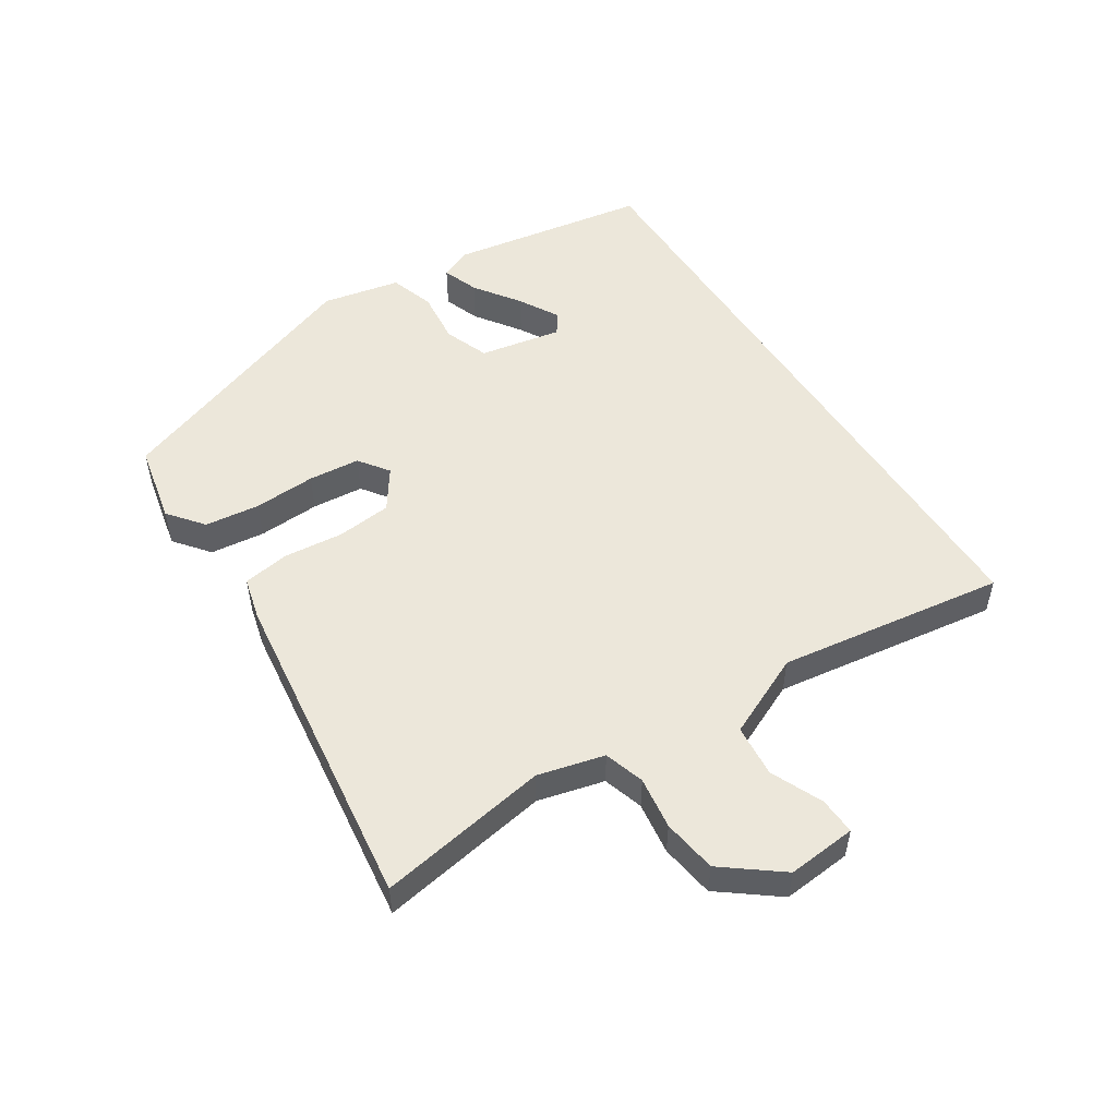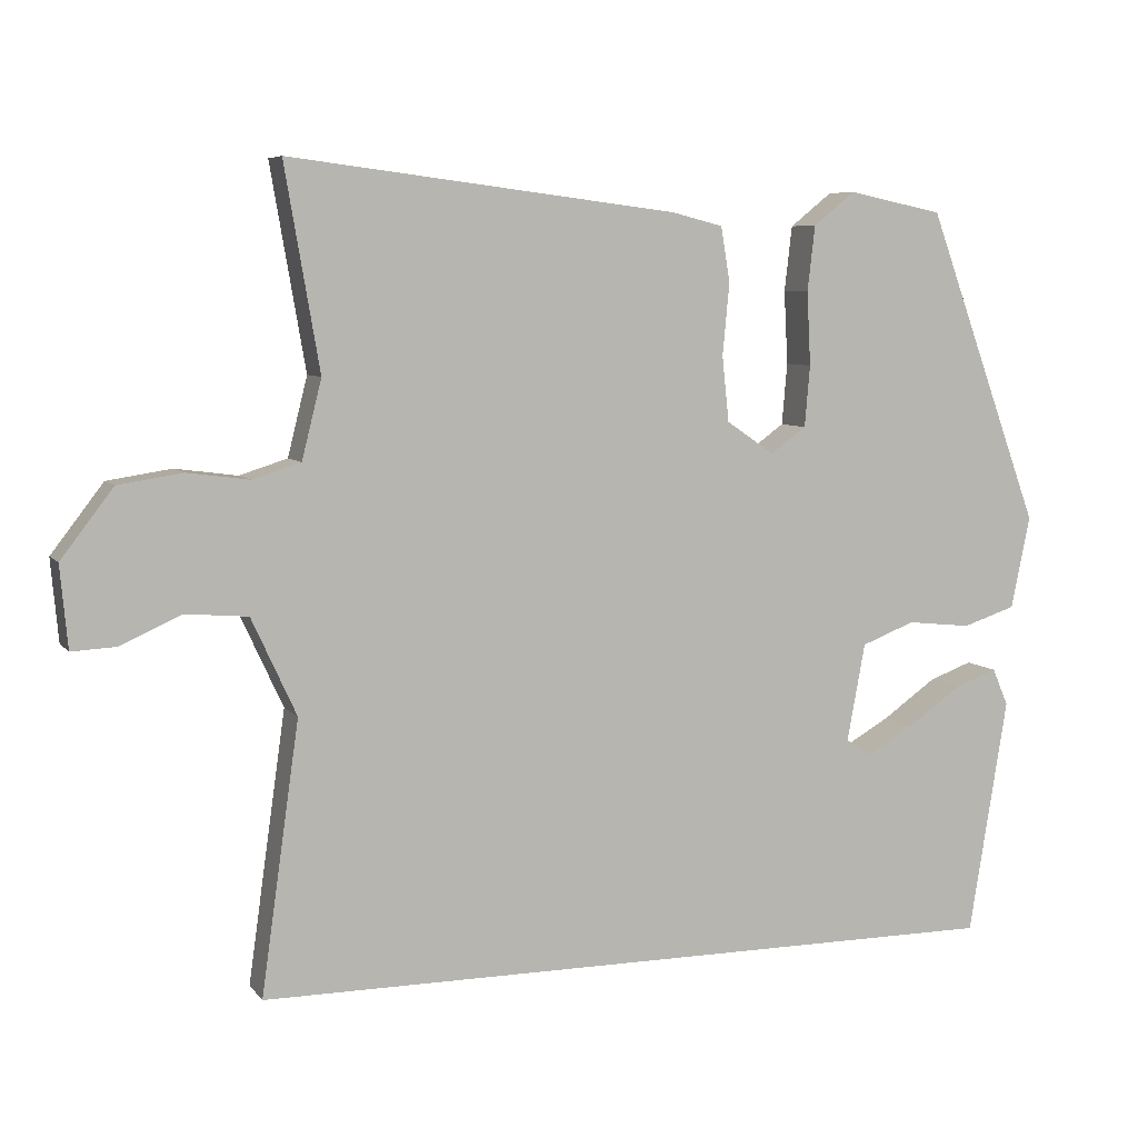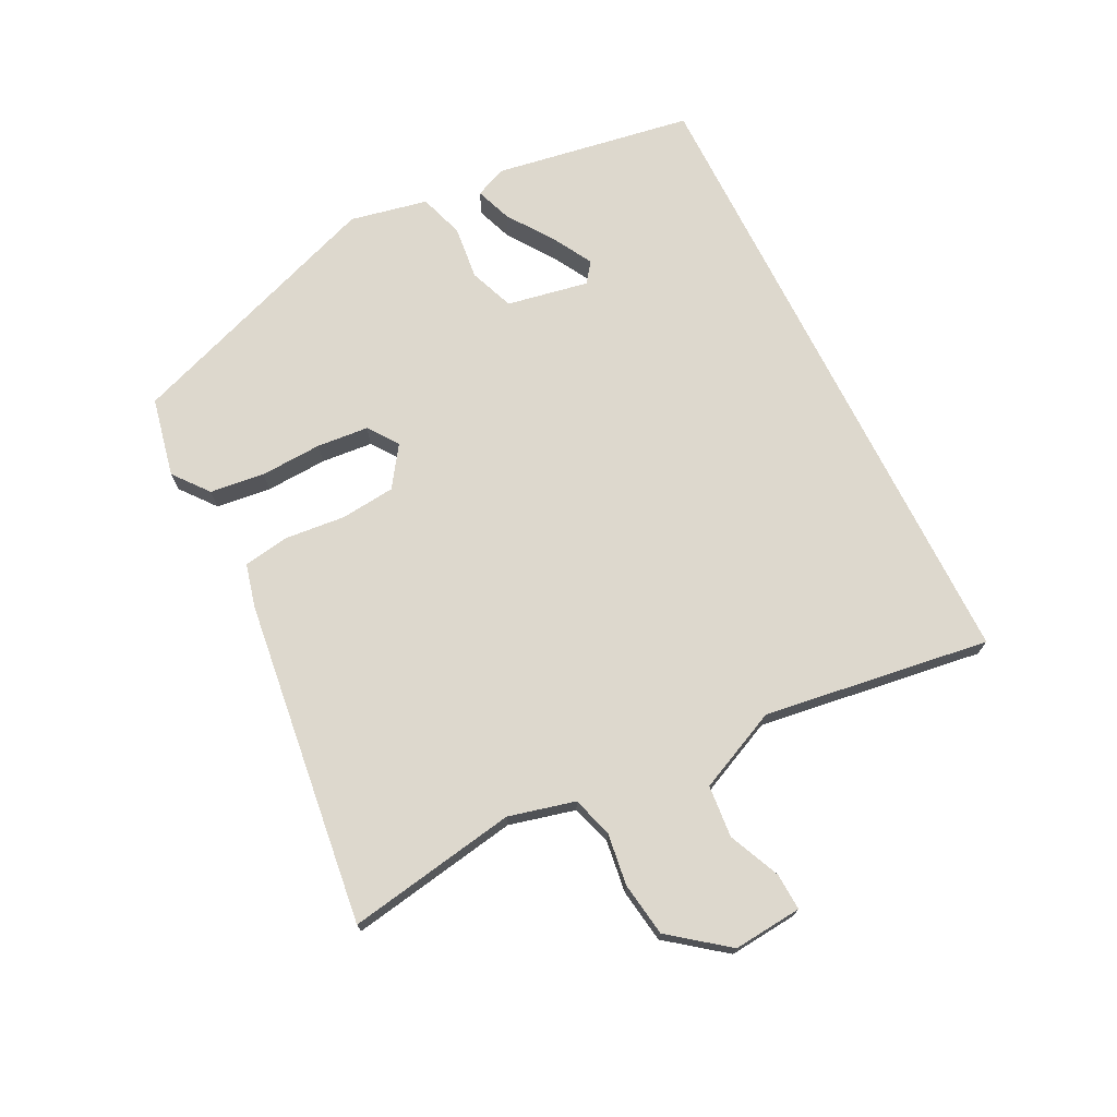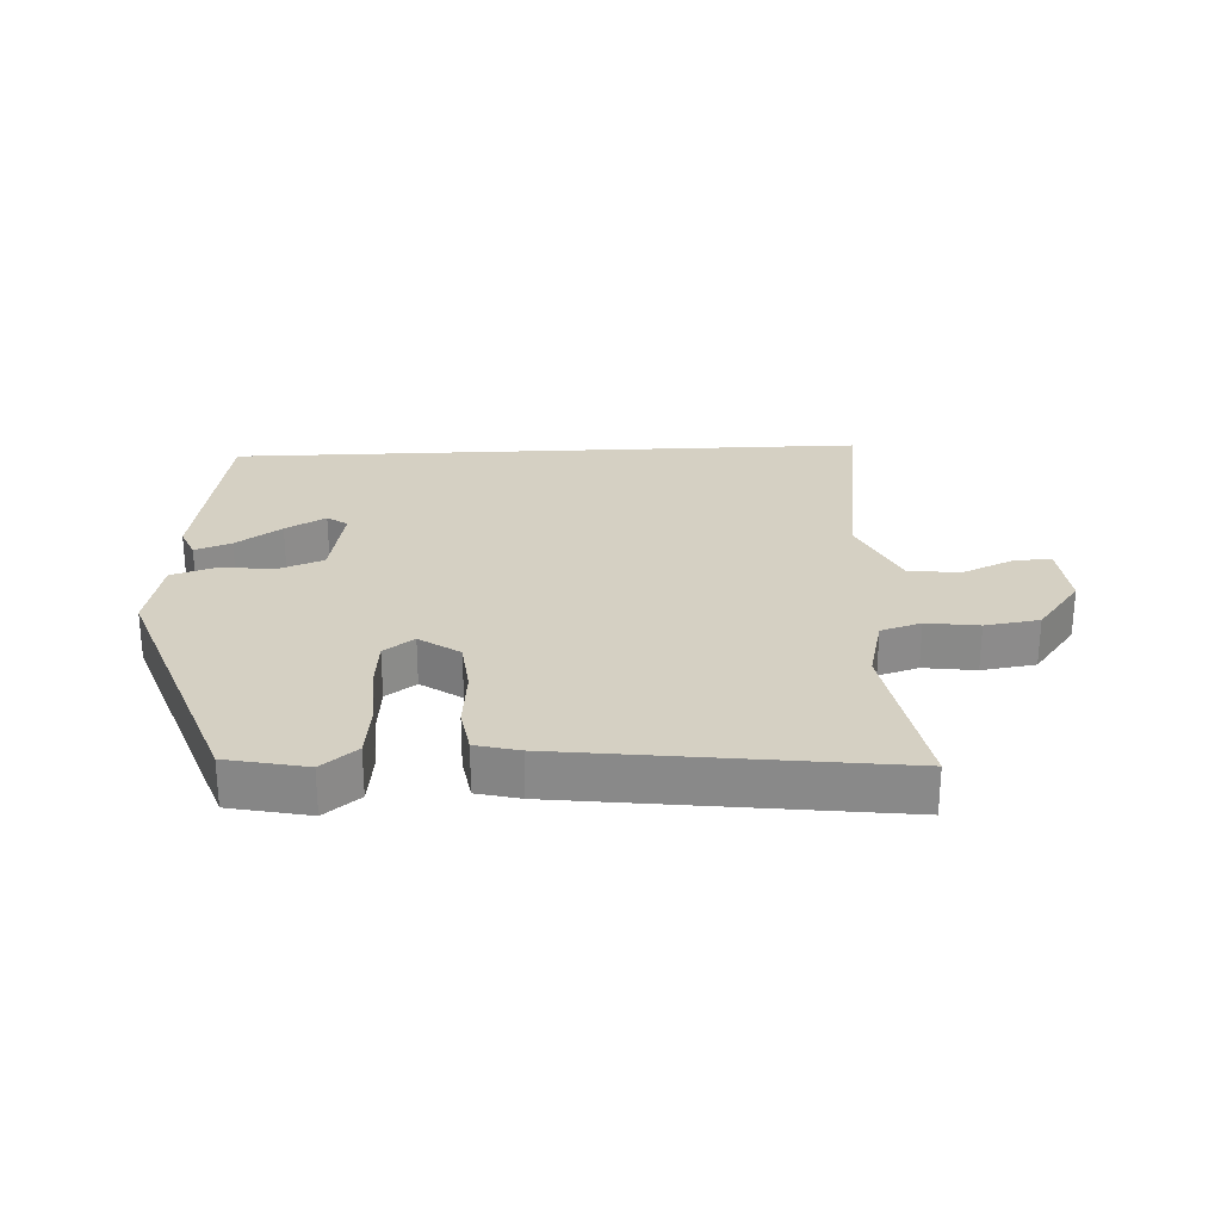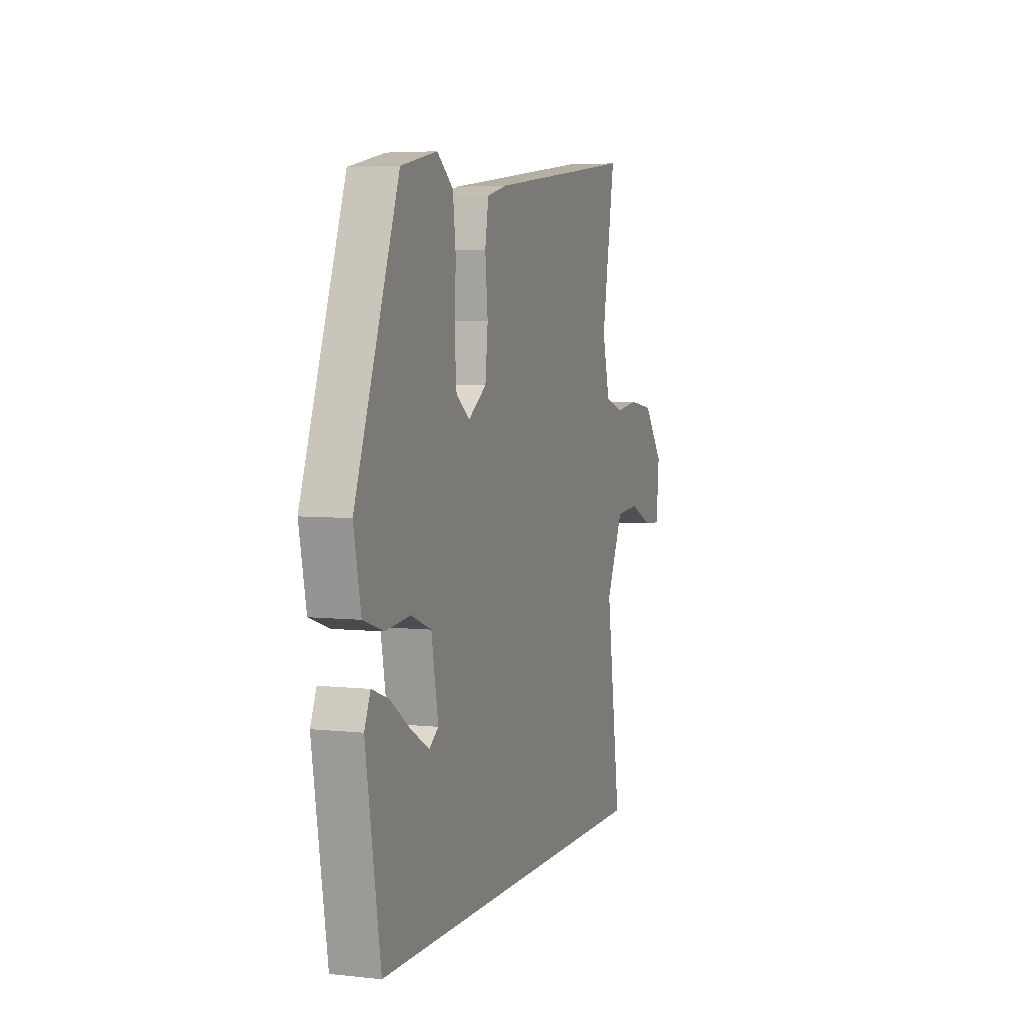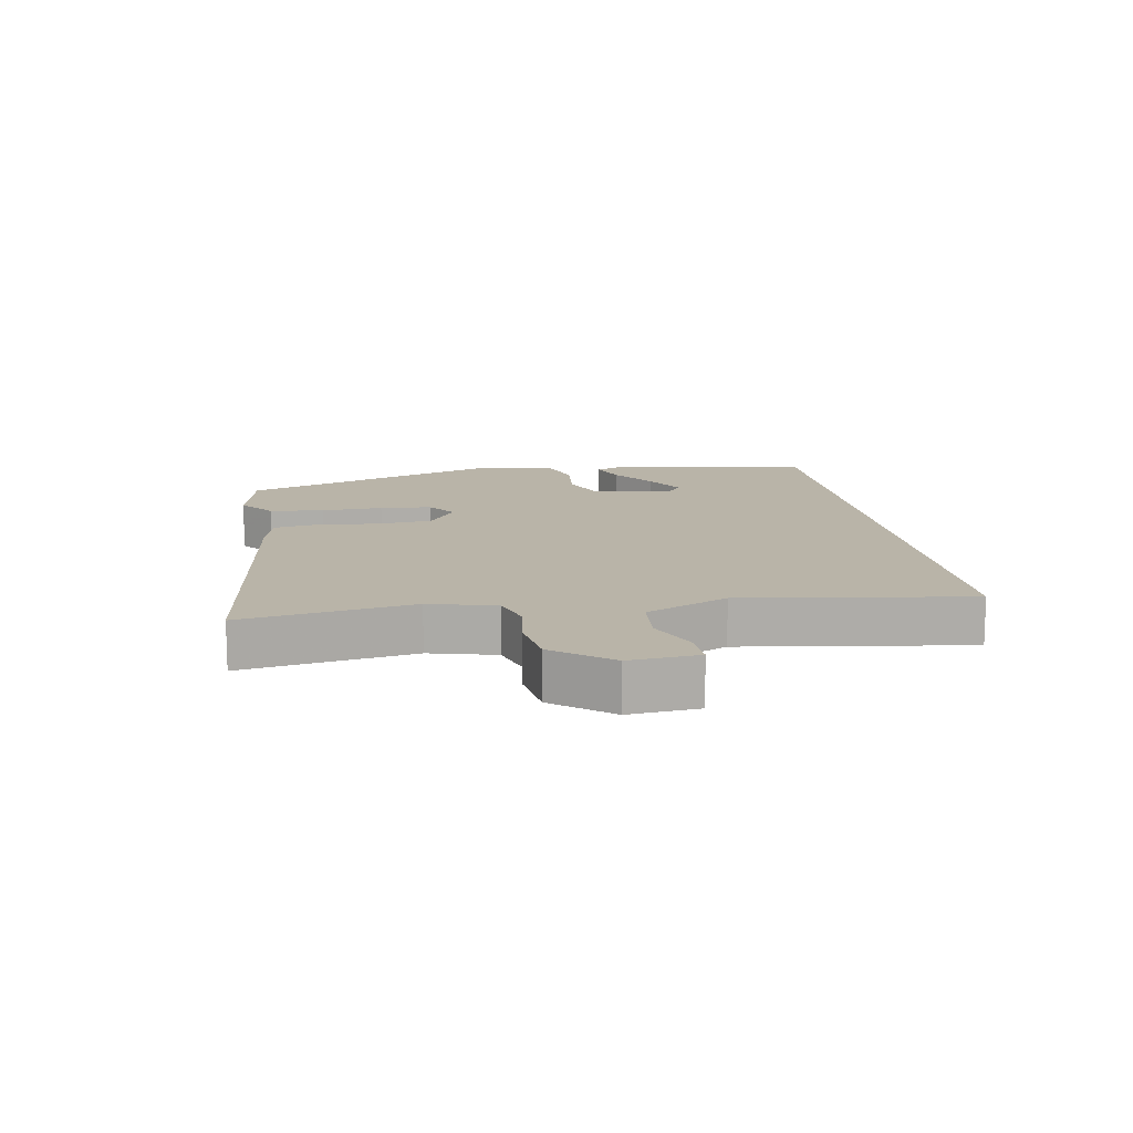
<metadata>
{"format":"obj","ext":"obj","renderer":"f3d","projection":"perspective","resolution":1024,"background":"white","views":[{"elev":52.0,"azim":57.4,"up":"+Y"},{"elev":6.6,"azim":159.5,"up":"+Z"},{"elev":72.3,"azim":63.5,"up":"+Y"},{"elev":26.3,"azim":-2.7,"up":"+Y"},{"elev":4.9,"azim":-70.8,"up":"+Z"},{"elev":13.2,"azim":80.7,"up":"+Y"}]}
</metadata>
<code>
v -0.368 0.07 0.483
v -0.243 0.07 0.509
v -0.188 0.07 0.465
v -0.178 0.07 0.379
v -0.183 0.07 0.282
v -0.176 0.07 0.201
v -0.129 0.07 0.167
v -0.066 0.07 0.21
v -0.057 0.07 0.296
v -0.066 0.07 0.391
v -0.054 0.07 0.463
v 0.014 0.07 0.48
v 0.526 0.07 0.543
v 0.48 0.07 0.276
v 0.506 0.07 0.172
v 0.569 0.07 0.152
v 0.651 0.07 0.163
v 0.736 0.07 0.15
v 0.805 0.07 0.06
v 0.795 0.07 -0.048
v 0.737 0.07 -0.045
v 0.656 0.07 -0.009
v 0.574 0.07 -0.016
v 0.515 0.07 -0.144
v 0.565 0.07 -0.5
v -0.438 0.07 -0.5
v -0.489 0.07 -0.188
v -0.468 0.07 -0.139
v -0.411 0.07 -0.16
v -0.34 0.07 -0.21
v -0.277 0.07 -0.246
v -0.245 0.07 -0.223
v -0.269 0.07 -0.094
v -0.339 0.07 -0.067
v -0.424 0.07 -0.076
v -0.494 0.07 -0.053
v -0.519 0.07 0.069
v -0.368 0 0.483
v -0.243 0 0.509
v -0.188 0 0.465
v -0.178 0 0.379
v -0.183 0 0.282
v -0.176 0 0.201
v -0.129 0 0.167
v -0.066 0 0.21
v -0.057 0 0.296
v -0.066 0 0.391
v -0.054 0 0.463
v 0.014 0 0.48
v 0.526 0 0.543
v 0.48 0 0.276
v 0.506 0 0.172
v 0.569 0 0.152
v 0.651 0 0.163
v 0.736 0 0.15
v 0.805 0 0.06
v 0.795 0 -0.048
v 0.737 0 -0.045
v 0.656 0 -0.009
v 0.574 0 -0.016
v 0.515 0 -0.144
v 0.565 0 -0.5
v -0.438 0 -0.5
v -0.489 0 -0.188
v -0.468 0 -0.139
v -0.411 0 -0.16
v -0.34 0 -0.21
v -0.277 0 -0.246
v -0.245 0 -0.223
v -0.269 0 -0.094
v -0.339 0 -0.067
v -0.424 0 -0.076
v -0.494 0 -0.053
v -0.519 0 0.069
f 34 35 36 37
f 33 34 37 1
f 32 33 1 2
f 27 28 29 30
f 27 30 31
f 26 27 31
f 24 25 26 31
f 23 24 31 32
f 19 20 21 22
f 19 22 23
f 16 17 18 19
f 15 16 19 23
f 11 12 13 14
f 9 10 11 14
f 8 9 14 15
f 7 8 15 23
f 2 3 4 5
f 2 5 6
f 32 2 6
f 7 23 32
f 6 7 32
f 74 73 72 71
f 38 74 71 70
f 39 38 70 69
f 67 66 65 64
f 68 67 64
f 68 64 63
f 68 63 62 61
f 69 68 61 60
f 59 58 57 56
f 60 59 56
f 56 55 54 53
f 60 56 53 52
f 51 50 49 48
f 51 48 47 46
f 52 51 46 45
f 60 52 45 44
f 42 41 40 39
f 43 42 39
f 43 39 69
f 69 60 44
f 69 44 43
f 1 38 39 2
f 2 39 40 3
f 3 40 41 4
f 4 41 42 5
f 5 42 43 6
f 6 43 44 7
f 7 44 45 8
f 8 45 46 9
f 9 46 47 10
f 10 47 48 11
f 11 48 49 12
f 12 49 50 13
f 13 50 51 14
f 14 51 52 15
f 15 52 53 16
f 16 53 54 17
f 17 54 55 18
f 18 55 56 19
f 19 56 57 20
f 20 57 58 21
f 21 58 59 22
f 22 59 60 23
f 23 60 61 24
f 24 61 62 25
f 25 62 63 26
f 26 63 64 27
f 27 64 65 28
f 28 65 66 29
f 29 66 67 30
f 30 67 68 31
f 31 68 69 32
f 32 69 70 33
f 33 70 71 34
f 34 71 72 35
f 35 72 73 36
f 36 73 74 37
f 37 74 38 1

</code>
